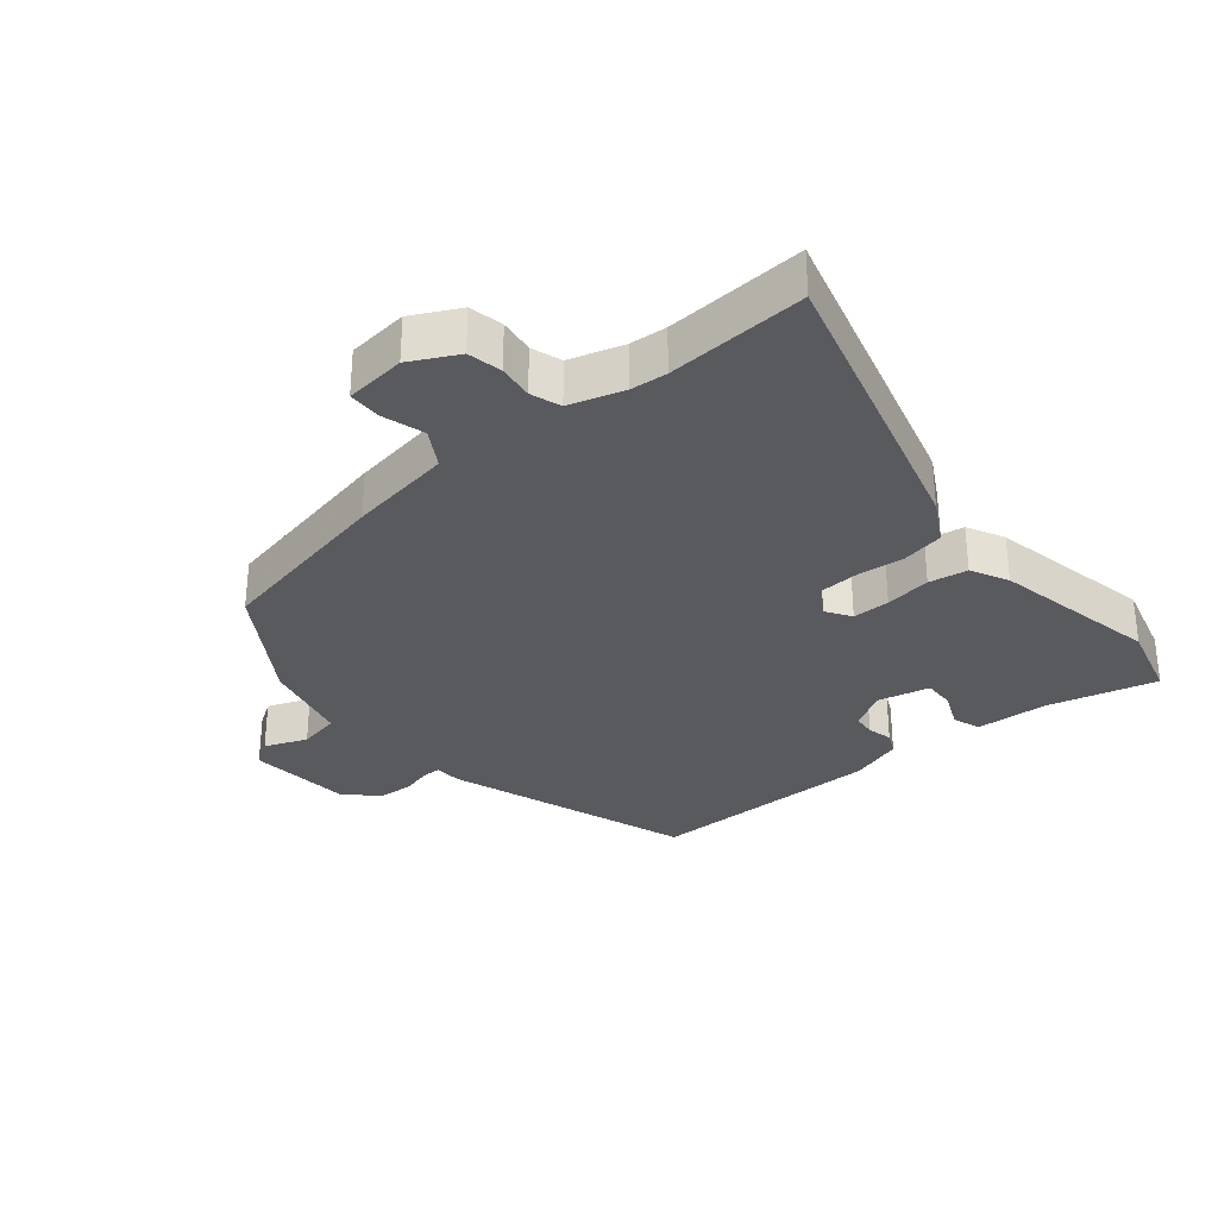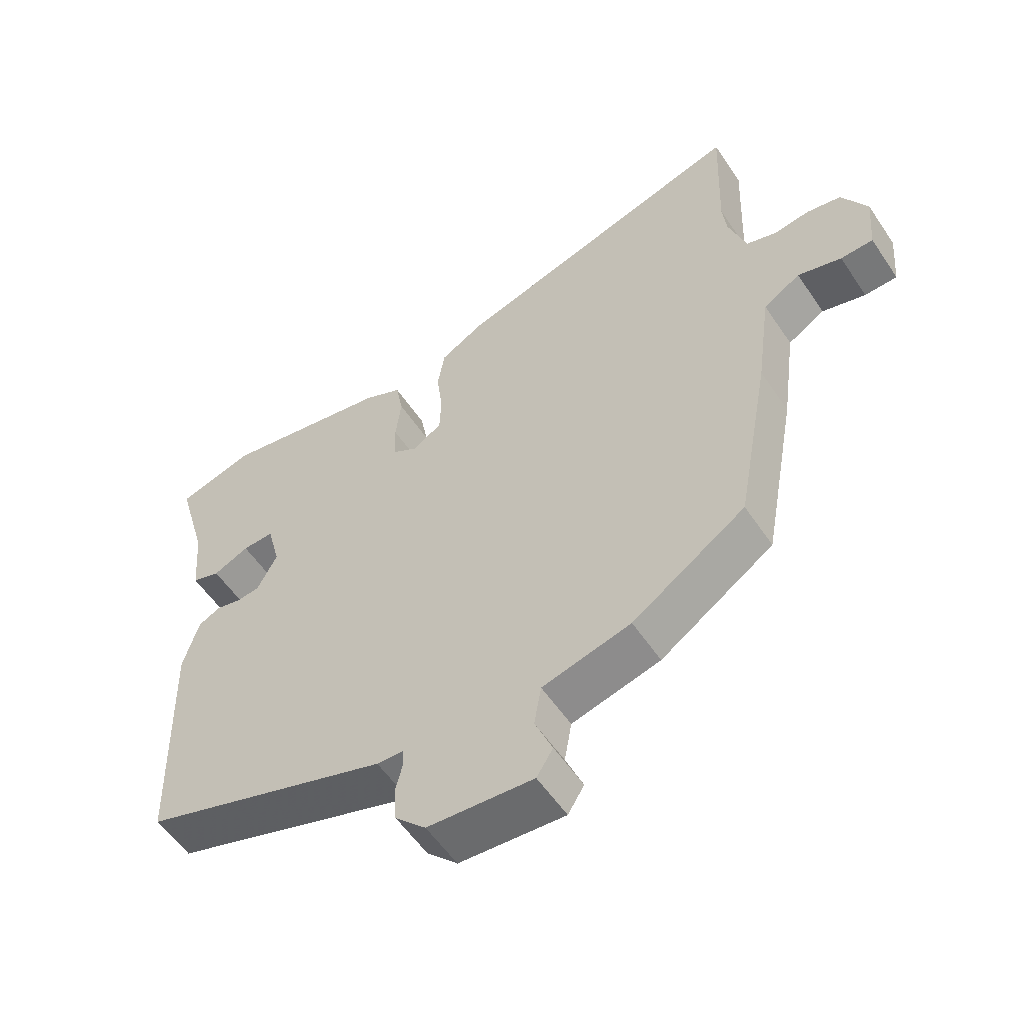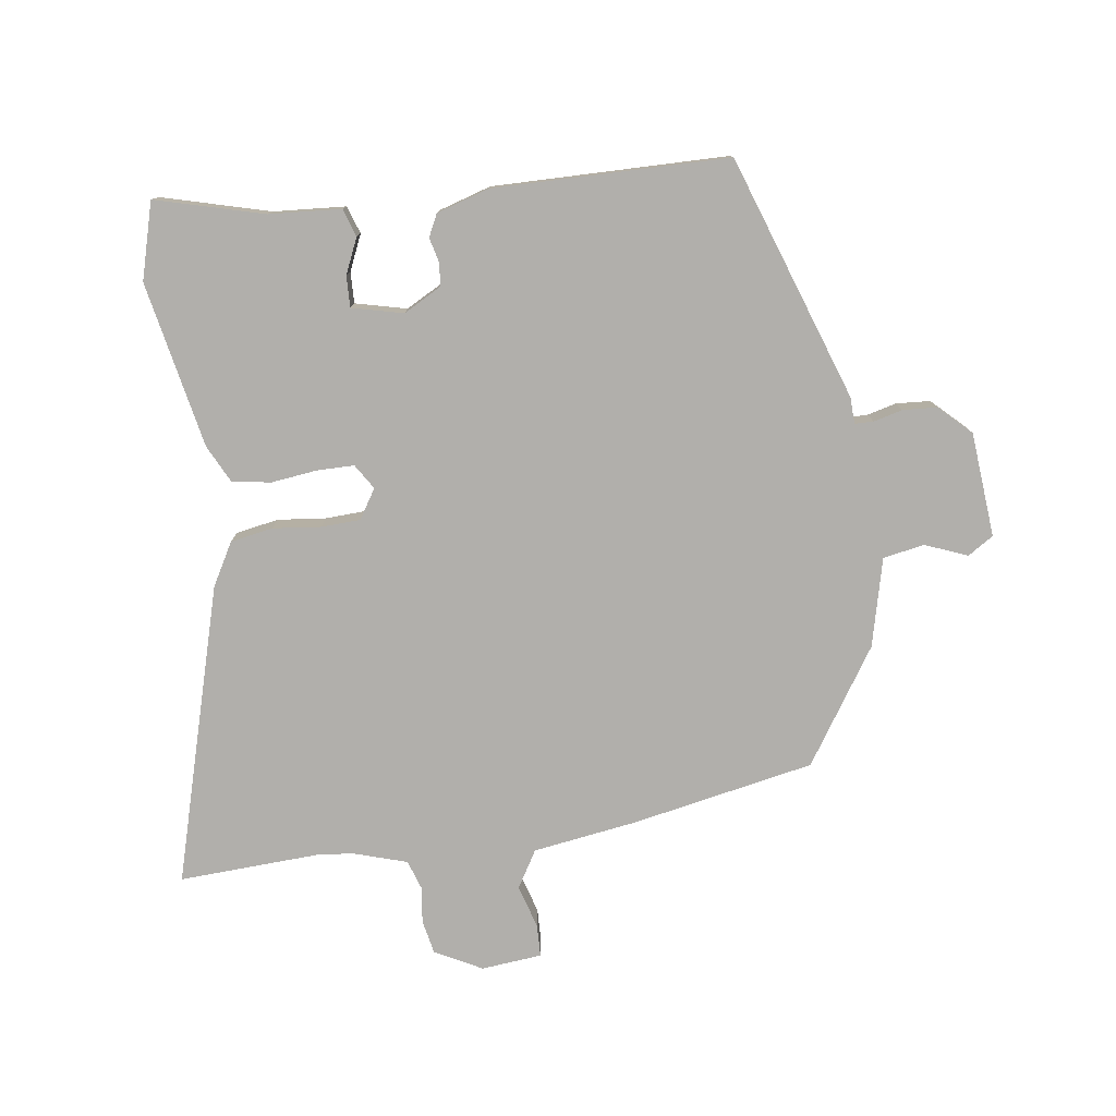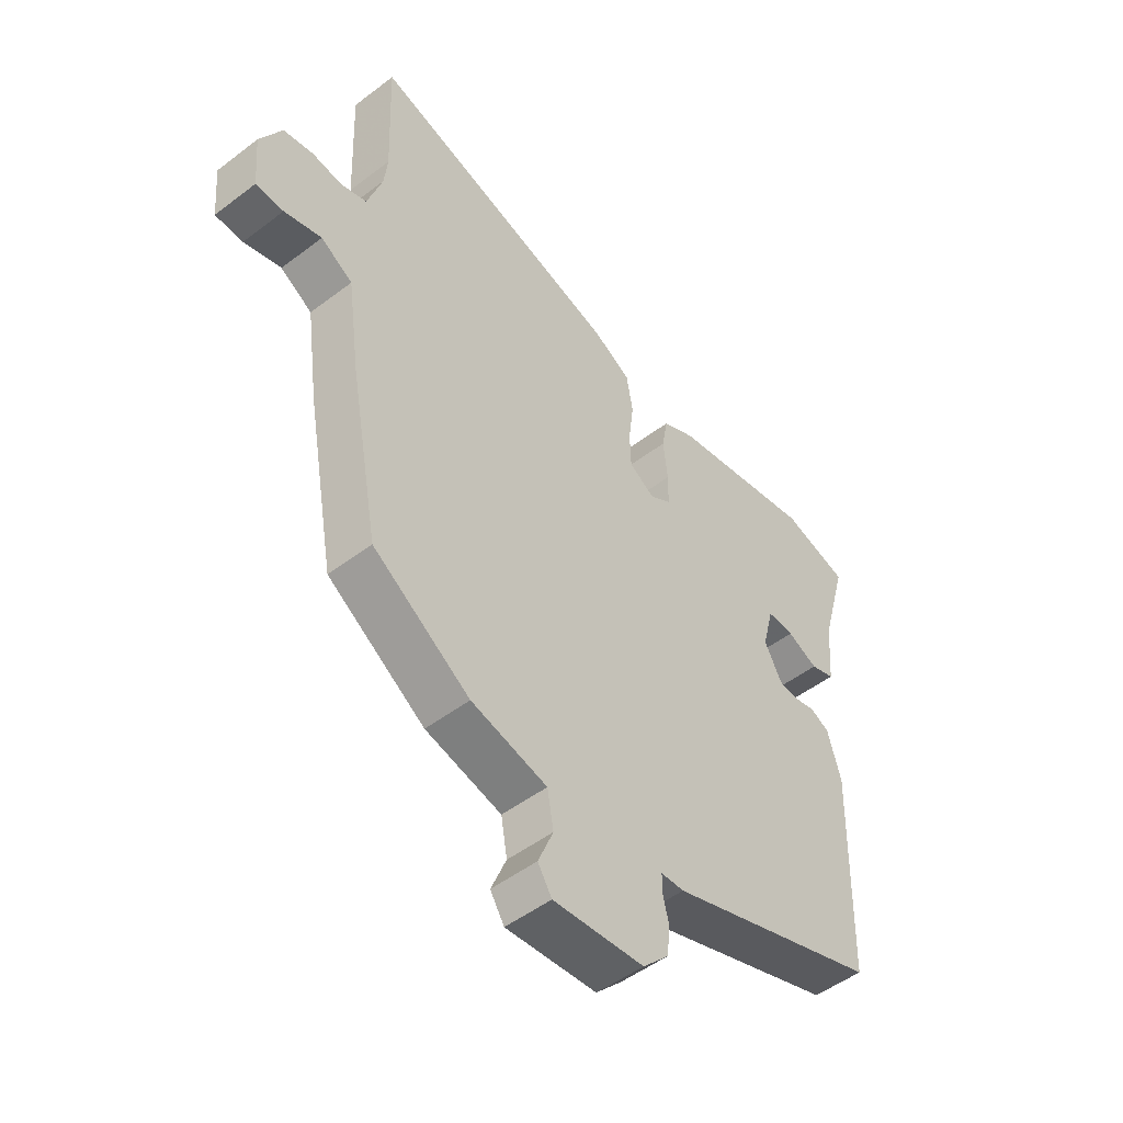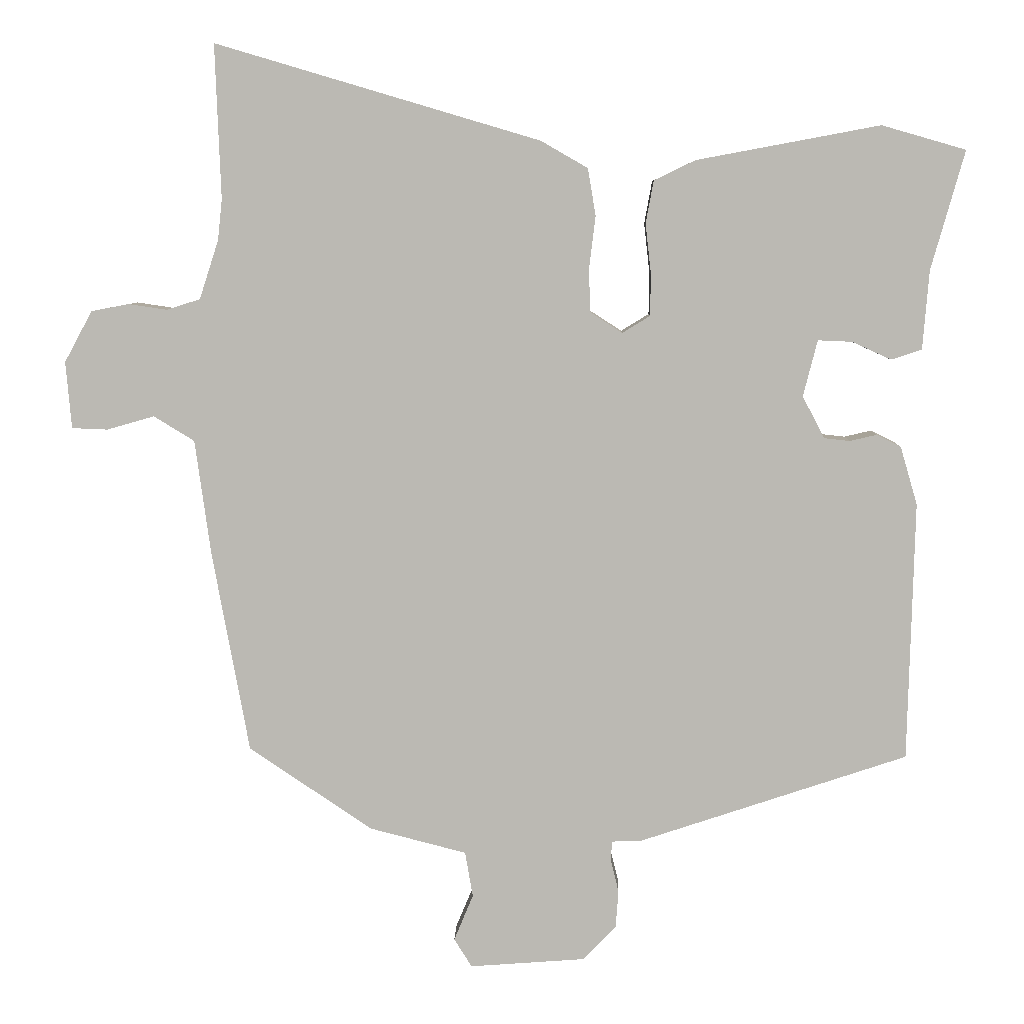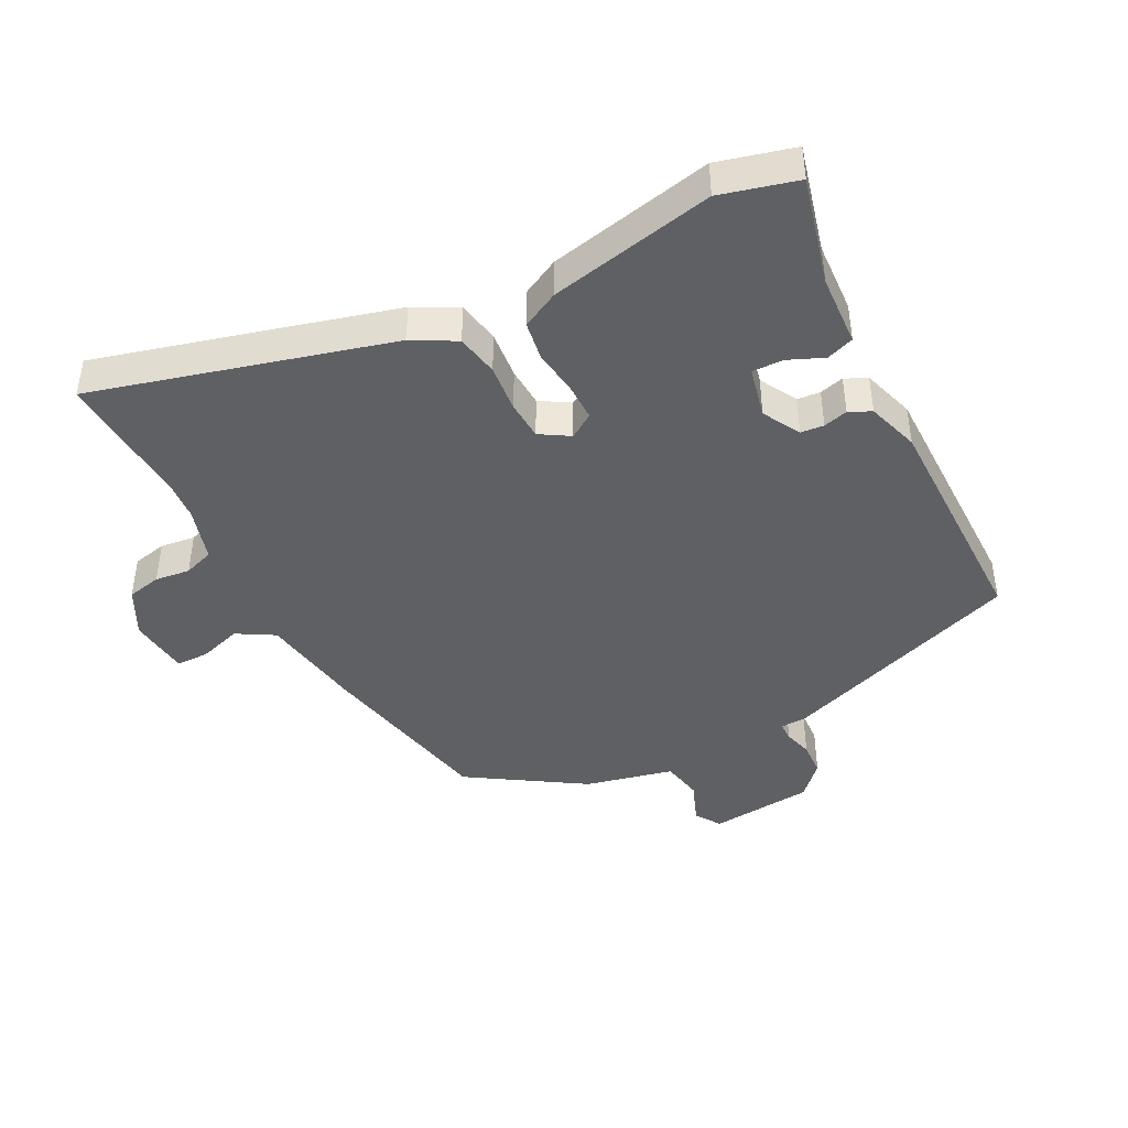
<metadata>
{"format":"obj","ext":"obj","renderer":"f3d","projection":"perspective","resolution":1024,"background":"white","views":[{"elev":-31.5,"azim":-49.2,"up":"+Y"},{"elev":-56.0,"azim":-146.5,"up":"+Z"},{"elev":-78.2,"azim":98.6,"up":"+Y"},{"elev":-50.0,"azim":-50.0,"up":"+Z"},{"elev":6.8,"azim":1.4,"up":"+Z"},{"elev":-43.4,"azim":28.6,"up":"+Y"}]}
</metadata>
<code>
v -0.497 0.07 0.42
v -0.505 0.07 0.636
v -0.049 0.07 0.501
v 0.017 0.07 0.463
v 0.028 0.07 0.397
v 0.019 0.07 0.323
v 0.021 0.07 0.262
v 0.066 0.07 0.233
v 0.105 0.07 0.257
v 0.106 0.07 0.315
v 0.098 0.07 0.386
v 0.109 0.07 0.446
v 0.167 0.07 0.474
v 0.425 0.07 0.522
v 0.543 0.07 0.488
v 0.496 0.07 0.321
v 0.487 0.07 0.21
v 0.444 0.07 0.196
v 0.389 0.07 0.221
v 0.341 0.07 0.223
v 0.321 0.07 0.144
v 0.352 0.07 0.085
v 0.388 0.07 0.081
v 0.426 0.07 0.09
v 0.46 0.07 0.073
v 0.484 0.07 -0.009
v 0.475 0.07 -0.373
v 0.096 0.07 -0.499
v 0.055 0.07 -0.5
v 0.054 0.07 -0.529
v 0.065 0.07 -0.574
v 0.061 0.07 -0.627
v 0.014 0.07 -0.675
v -0.148 0.07 -0.687
v -0.173 0.07 -0.647
v -0.146 0.07 -0.582
v -0.157 0.07 -0.518
v -0.293 0.07 -0.483
v -0.467 0.07 -0.366
v -0.519 0.07 -0.082
v -0.541 0.07 0.079
v -0.598 0.07 0.114
v -0.665 0.07 0.095
v -0.715 0.07 0.097
v -0.723 0.07 0.191
v -0.684 0.07 0.263
v -0.631 0.07 0.273
v -0.577 0.07 0.265
v -0.53 0.07 0.28
v -0.503 0.07 0.363
v -0.497 0 0.42
v -0.505 0 0.636
v -0.049 0 0.501
v 0.017 0 0.463
v 0.028 0 0.397
v 0.019 0 0.323
v 0.021 0 0.262
v 0.066 0 0.233
v 0.105 0 0.257
v 0.106 0 0.315
v 0.098 0 0.386
v 0.109 0 0.446
v 0.167 0 0.474
v 0.425 0 0.522
v 0.543 0 0.488
v 0.496 0 0.321
v 0.487 0 0.21
v 0.444 0 0.196
v 0.389 0 0.221
v 0.341 0 0.223
v 0.321 0 0.144
v 0.352 0 0.085
v 0.388 0 0.081
v 0.426 0 0.09
v 0.46 0 0.073
v 0.484 0 -0.009
v 0.475 0 -0.373
v 0.096 0 -0.499
v 0.055 0 -0.5
v 0.054 0 -0.529
v 0.065 0 -0.574
v 0.061 0 -0.627
v 0.014 0 -0.675
v -0.148 0 -0.687
v -0.173 0 -0.647
v -0.146 0 -0.582
v -0.157 0 -0.518
v -0.293 0 -0.483
v -0.467 0 -0.366
v -0.519 0 -0.082
v -0.541 0 0.079
v -0.598 0 0.114
v -0.665 0 0.095
v -0.715 0 0.097
v -0.723 0 0.191
v -0.684 0 0.263
v -0.631 0 0.273
v -0.577 0 0.265
v -0.53 0 0.28
v -0.503 0 0.363
f 45 46 47 48
f 45 48 49
f 42 43 44 45
f 41 42 45 49
f 40 41 49 50
f 37 38 39 40
f 33 34 35 36
f 33 36 37
f 30 31 32 33
f 29 30 33 37
f 26 27 28 29
f 23 24 25 26
f 22 23 26 29
f 21 22 29 37
f 16 17 18 19
f 16 19 20
f 15 16 20
f 14 15 20
f 13 14 20
f 10 11 12 13
f 9 10 13 20
f 8 9 20 21
f 3 4 5 6
f 1 2 3 6
f 1 6 7
f 50 1 7 8
f 37 40 50
f 8 21 37 50
f 98 97 96 95
f 99 98 95
f 95 94 93 92
f 99 95 92 91
f 100 99 91 90
f 90 89 88 87
f 86 85 84 83
f 87 86 83
f 83 82 81 80
f 87 83 80 79
f 79 78 77 76
f 76 75 74 73
f 79 76 73 72
f 87 79 72 71
f 69 68 67 66
f 70 69 66
f 70 66 65
f 70 65 64
f 70 64 63
f 63 62 61 60
f 70 63 60 59
f 71 70 59 58
f 56 55 54 53
f 56 53 52 51
f 57 56 51
f 58 57 51 100
f 100 90 87
f 100 87 71 58
f 1 51 52 2
f 2 52 53 3
f 3 53 54 4
f 4 54 55 5
f 5 55 56 6
f 6 56 57 7
f 7 57 58 8
f 8 58 59 9
f 9 59 60 10
f 10 60 61 11
f 11 61 62 12
f 12 62 63 13
f 13 63 64 14
f 14 64 65 15
f 15 65 66 16
f 16 66 67 17
f 17 67 68 18
f 18 68 69 19
f 19 69 70 20
f 20 70 71 21
f 21 71 72 22
f 22 72 73 23
f 23 73 74 24
f 24 74 75 25
f 25 75 76 26
f 26 76 77 27
f 27 77 78 28
f 28 78 79 29
f 29 79 80 30
f 30 80 81 31
f 31 81 82 32
f 32 82 83 33
f 33 83 84 34
f 34 84 85 35
f 35 85 86 36
f 36 86 87 37
f 37 87 88 38
f 38 88 89 39
f 39 89 90 40
f 40 90 91 41
f 41 91 92 42
f 42 92 93 43
f 43 93 94 44
f 44 94 95 45
f 45 95 96 46
f 46 96 97 47
f 47 97 98 48
f 48 98 99 49
f 49 99 100 50
f 50 100 51 1

</code>
